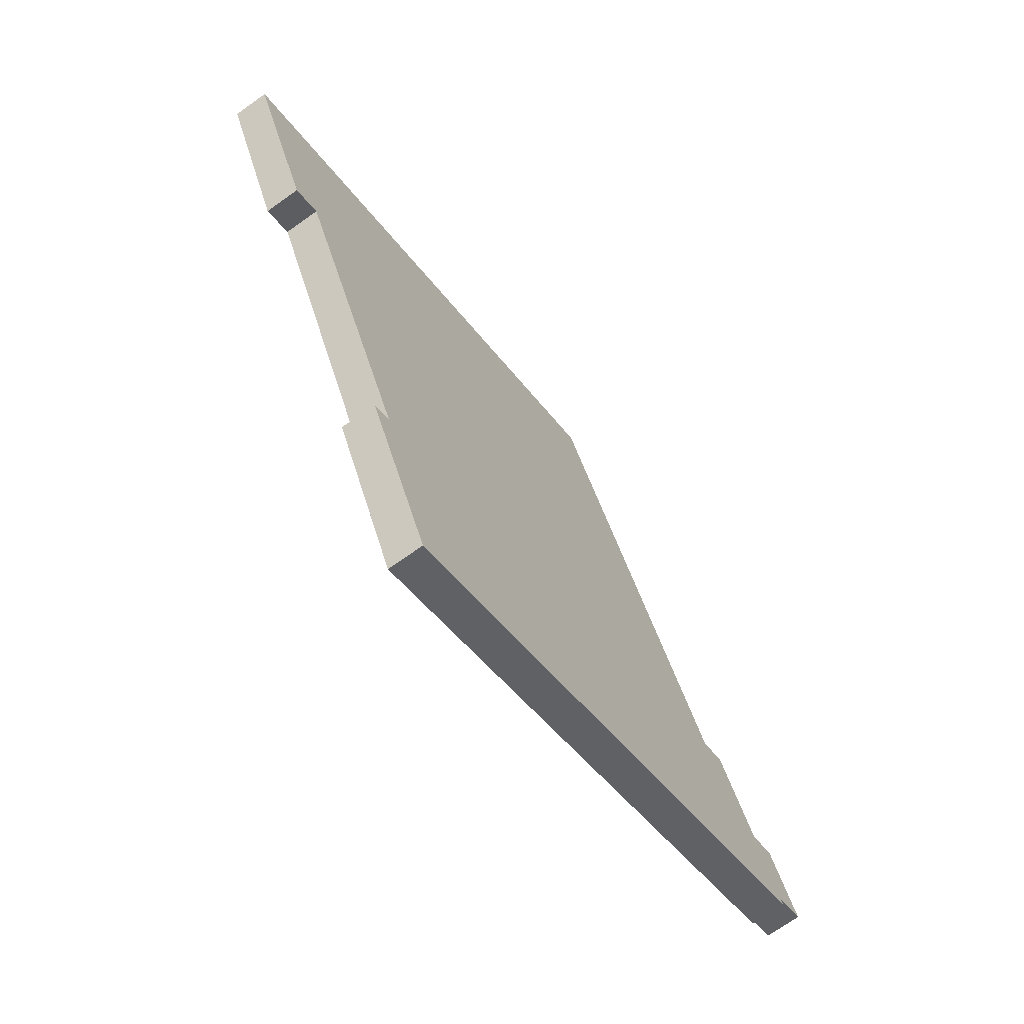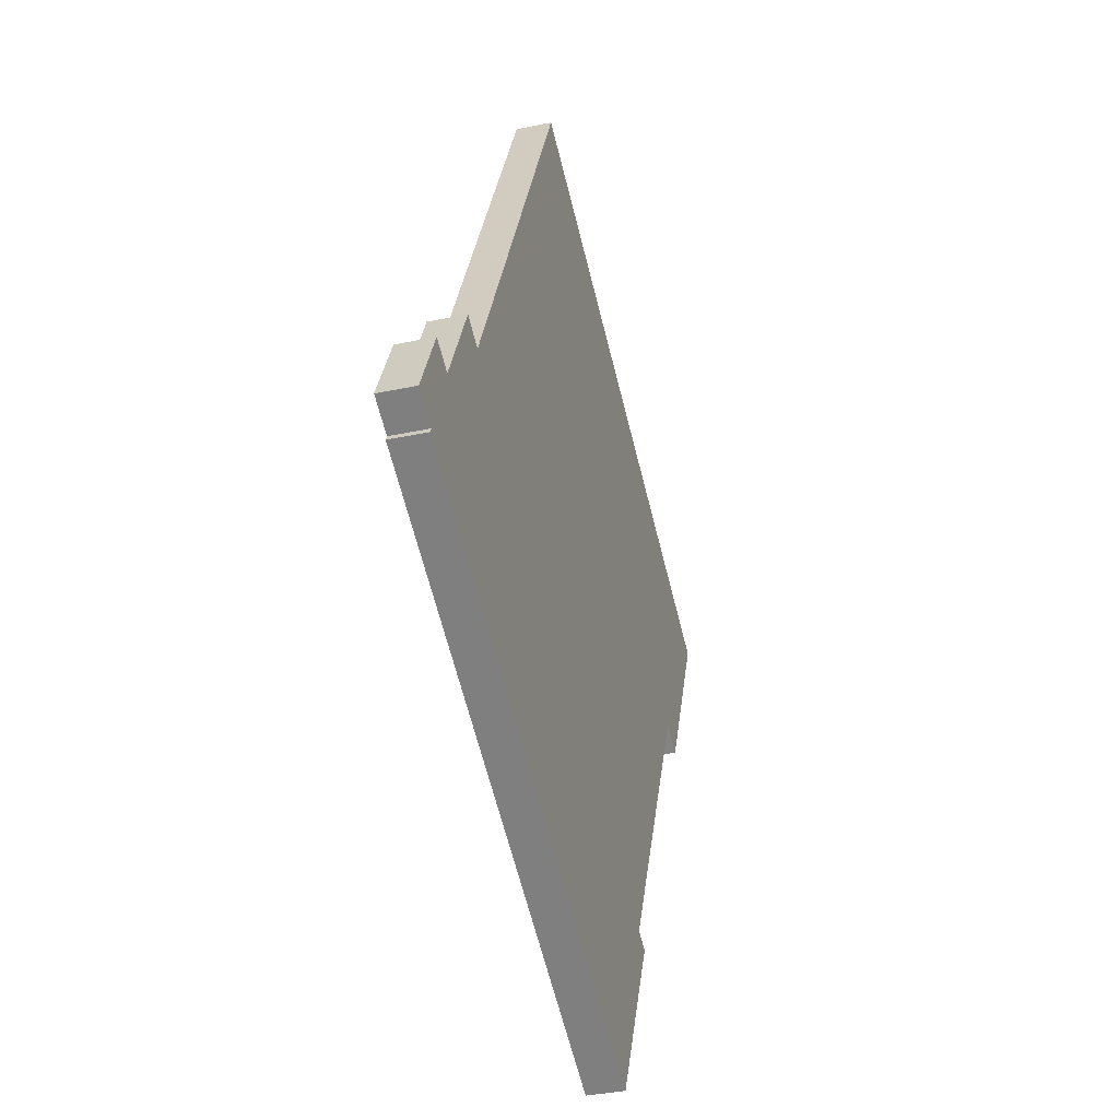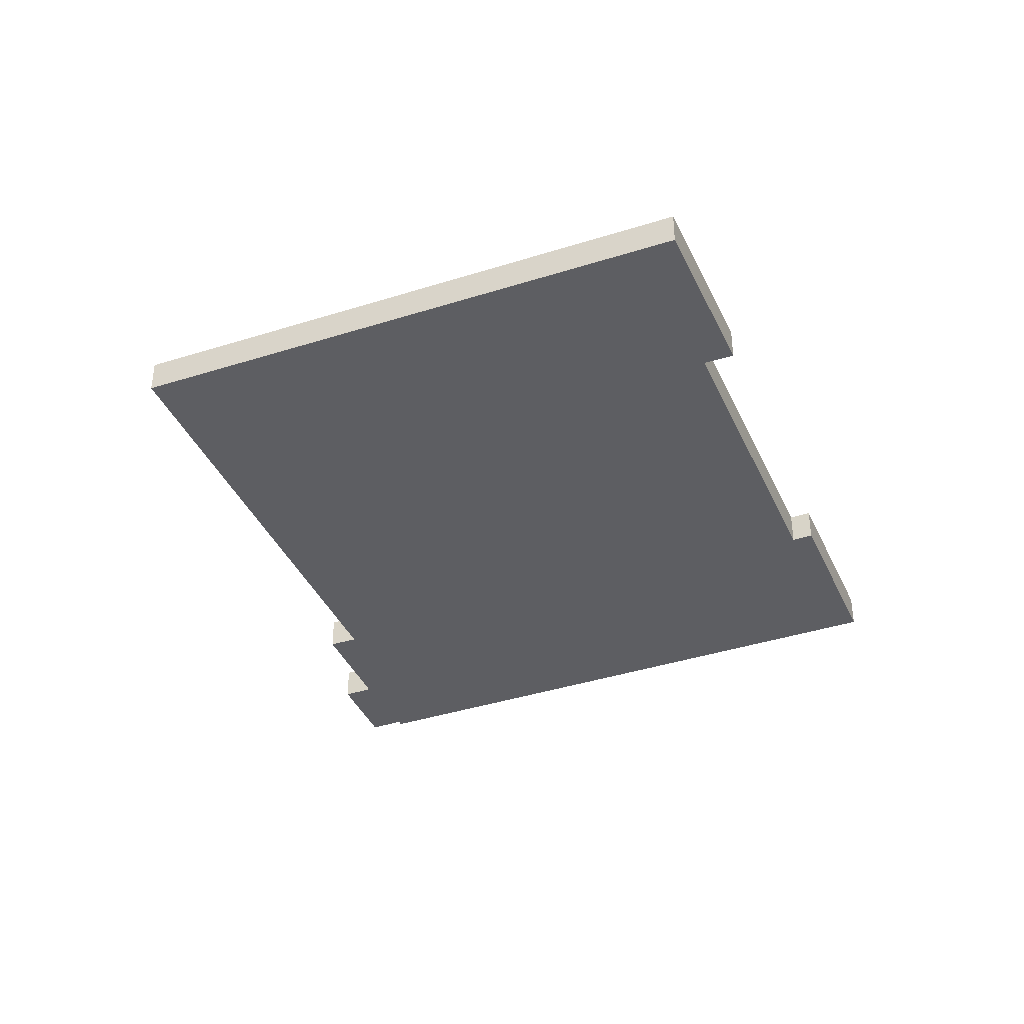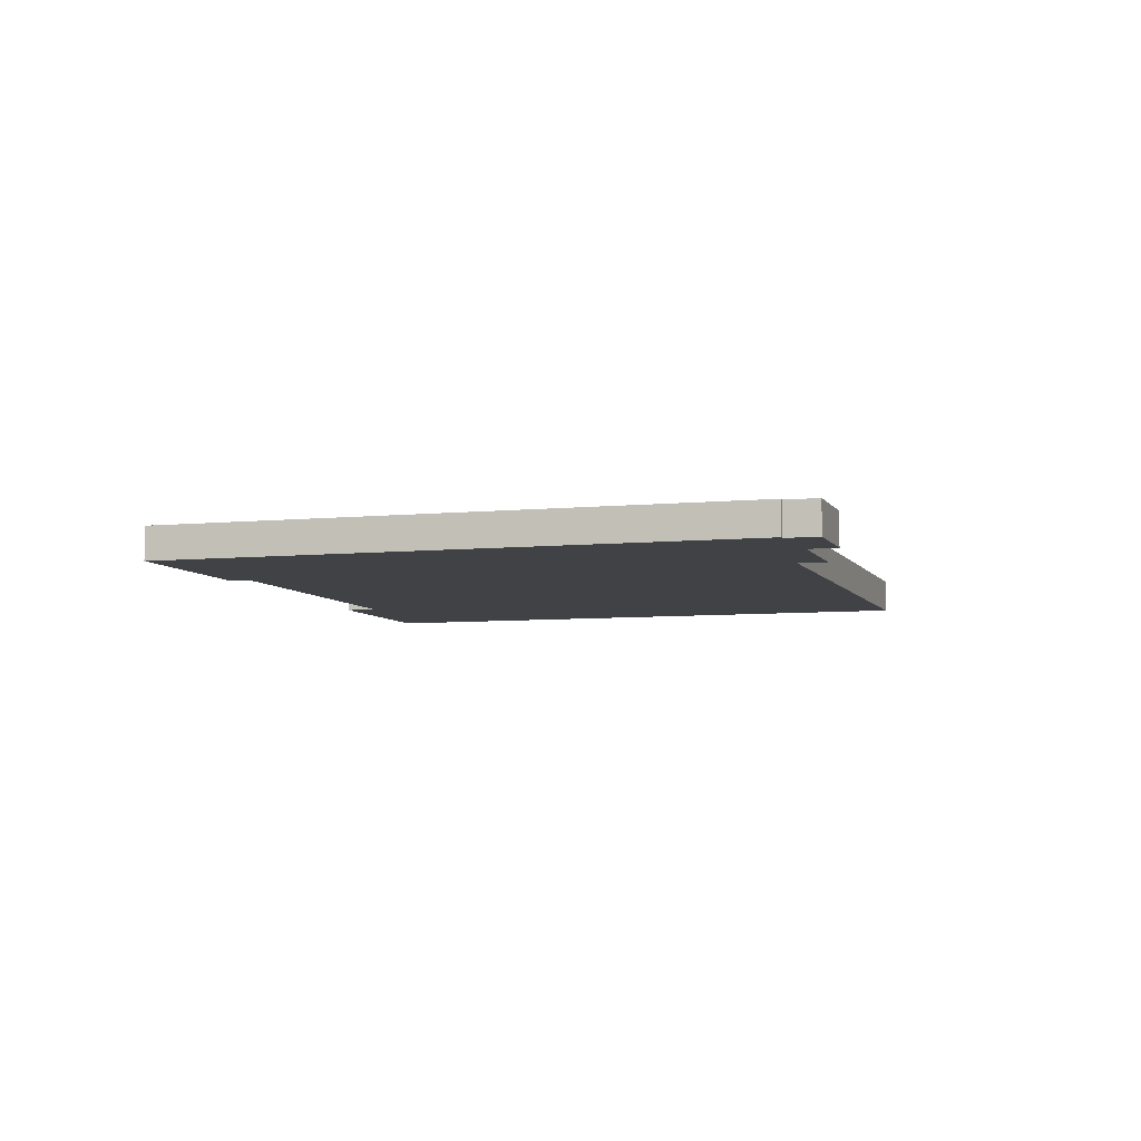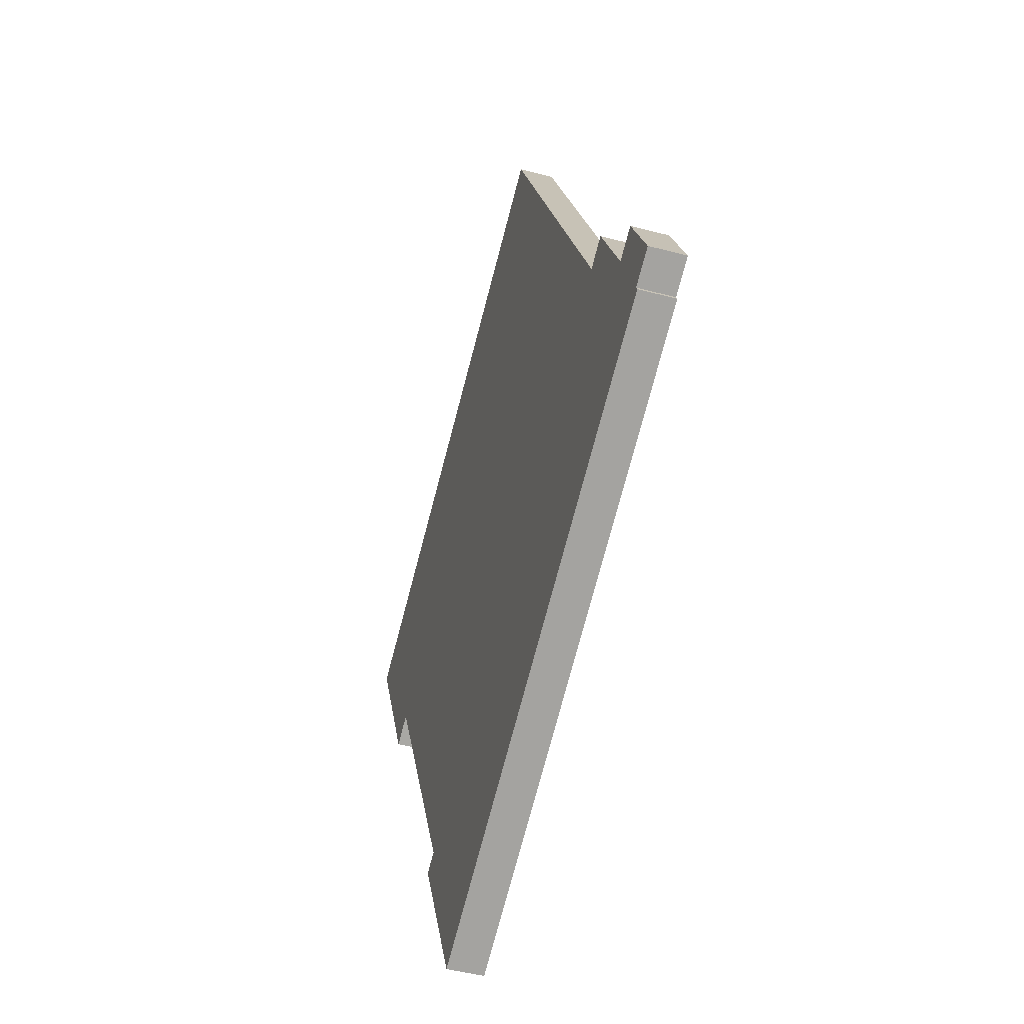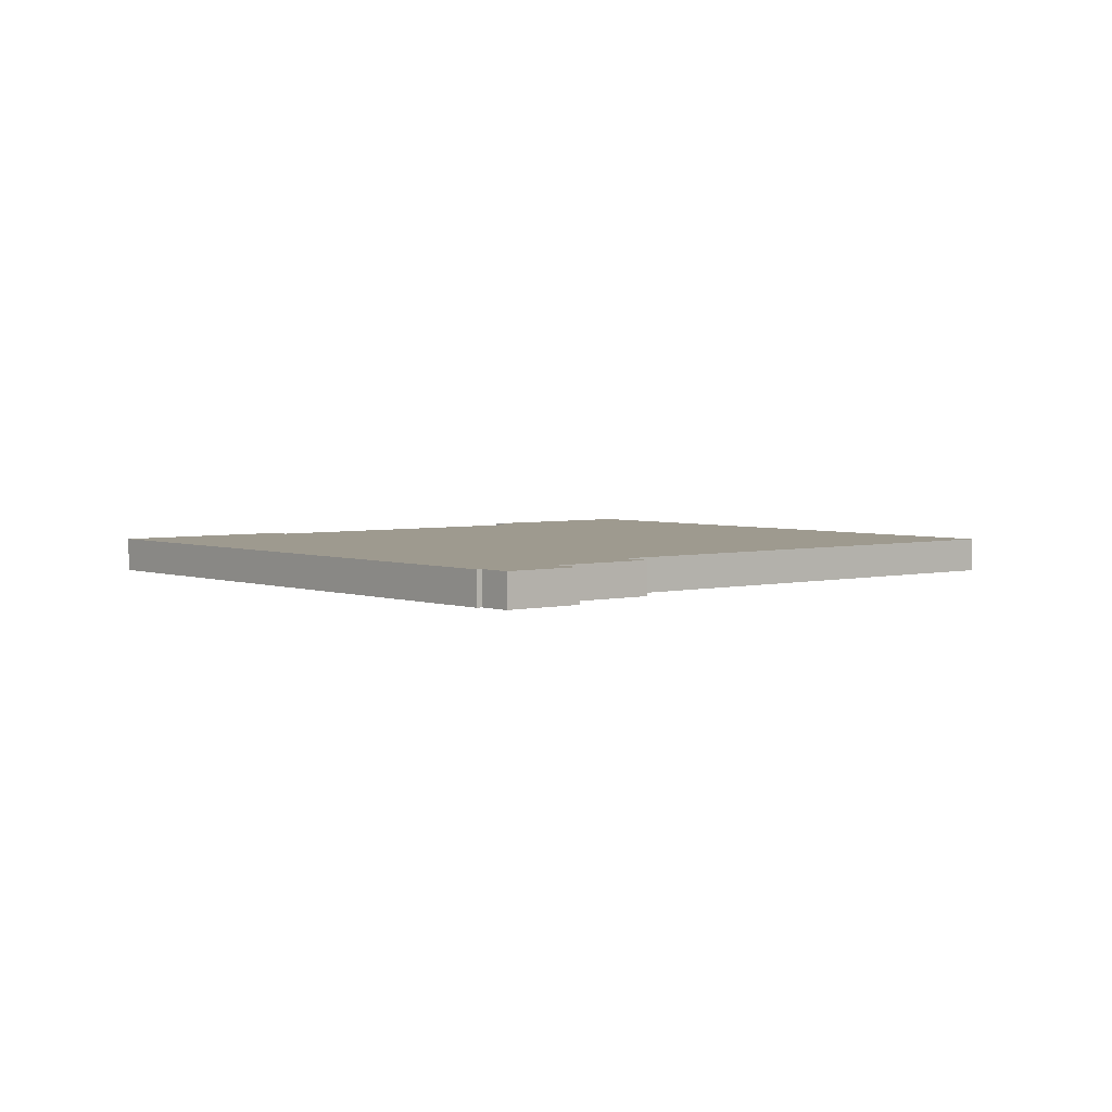
<metadata>
{"format":"obj","ext":"obj","renderer":"f3d","projection":"perspective","resolution":1024,"background":"white","views":[{"elev":-70.9,"azim":125.5,"up":"+Z"},{"elev":-36.1,"azim":-74.6,"up":"+Z"},{"elev":-39.0,"azim":47.4,"up":"+Y"},{"elev":-6.4,"azim":-137.6,"up":"+Y"},{"elev":-48.1,"azim":-106.4,"up":"+Z"},{"elev":3.7,"azim":-104.6,"up":"+Y"}]}
</metadata>
<code>
v  0.833 0.78 1.752
v  0.595 0.78 -0.283
v  0 0.78 4.776e-17
v  0.726 0.78 -0.345
v  8.056 0.78 13.87
v  14.79 0.78 -2.426
v  3.154 0.78 3.39
v  17.96 0.78 4.454
v  18.61 0.78 4.117
v  20.33 0.78 7.95
v  13.45 0.78 -6.538
v  0.67 0.78 -0.464
v  1.401 0.78 1.482
v  1.47 0.78 1.449
v  2.54 0.78 3.702
v  15.24 0.78 -2.637
v  15.24 1.615e-16 -2.637
v  13.45 4.003e-16 -6.538
v  20.33 -4.868e-16 7.95
v  18.61 -2.521e-16 4.117
v  17.96 -2.727e-16 4.454
v  14.79 1.485e-16 -2.426
v  0.67 2.841e-17 -0.464
v  0.726 2.113e-17 -0.345
v  0 0 0
v  0.595 1.733e-17 -0.283
v  0.833 -1.073e-16 1.752
v  1.47 -8.873e-17 1.449
v  2.54 -2.267e-16 3.702
v  3.154 -2.076e-16 3.39
v  8.056 -8.495e-16 13.87
v  1.401 -9.075e-17 1.482
g defaultobject
f 1 2 3
f 2 1 4
f 5 6 7
f 6 5 8
f 8 5 9
f 9 5 10
f 4 11 12
f 11 4 1
f 11 1 13
f 11 13 14
f 11 14 15
f 11 15 7
f 11 7 6
f 11 6 16
f 17 11 16
f 11 17 18
f 19 9 10
f 9 19 20
f 21 6 8
f 6 21 22
f 18 12 11
f 12 18 23
f 24 2 4
f 2 24 3
f 3 24 25
f 25 24 26
f 20 8 9
f 8 20 21
f 23 4 12
f 4 23 24
f 25 1 3
f 1 25 27
f 28 15 14
f 15 28 29
f 30 5 7
f 5 30 31
f 27 13 1
f 13 27 14
f 14 27 28
f 28 27 32
f 29 7 15
f 7 29 30
f 31 10 5
f 10 31 19
f 22 16 6
f 16 22 17
f 31 20 19
f 20 31 21
f 21 31 30
f 21 30 22
f 25 24 27
f 24 25 26
f 22 18 17
f 18 22 30
f 18 30 29
f 18 29 28
f 18 28 24
f 18 24 23
f 24 28 32
f 24 32 27

</code>
